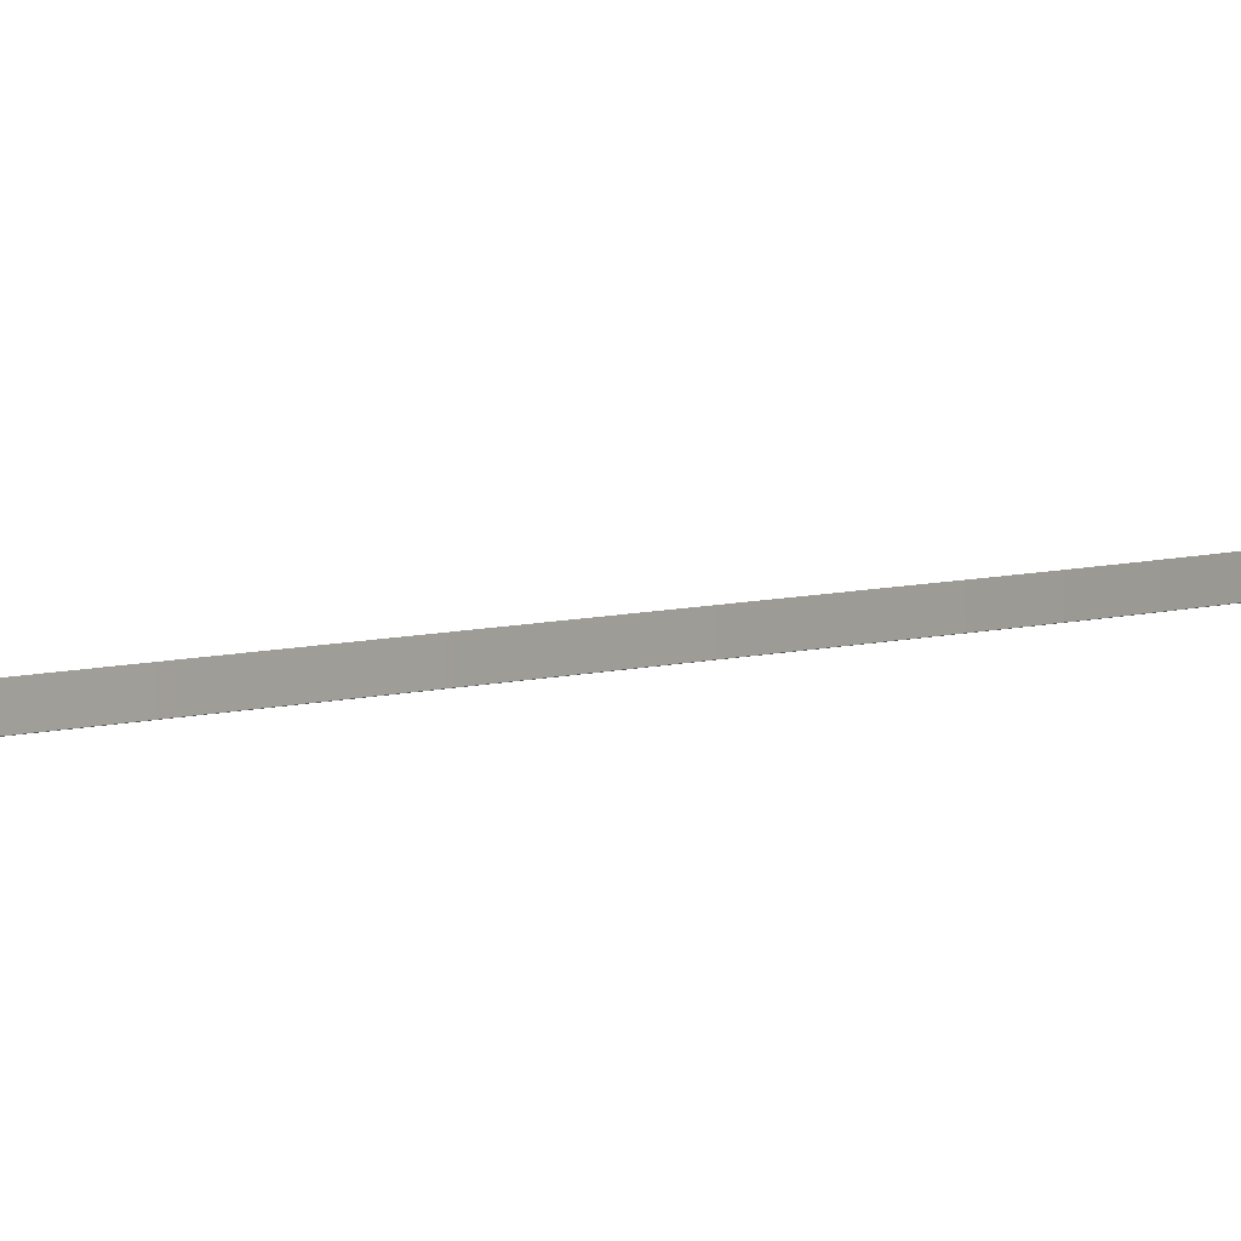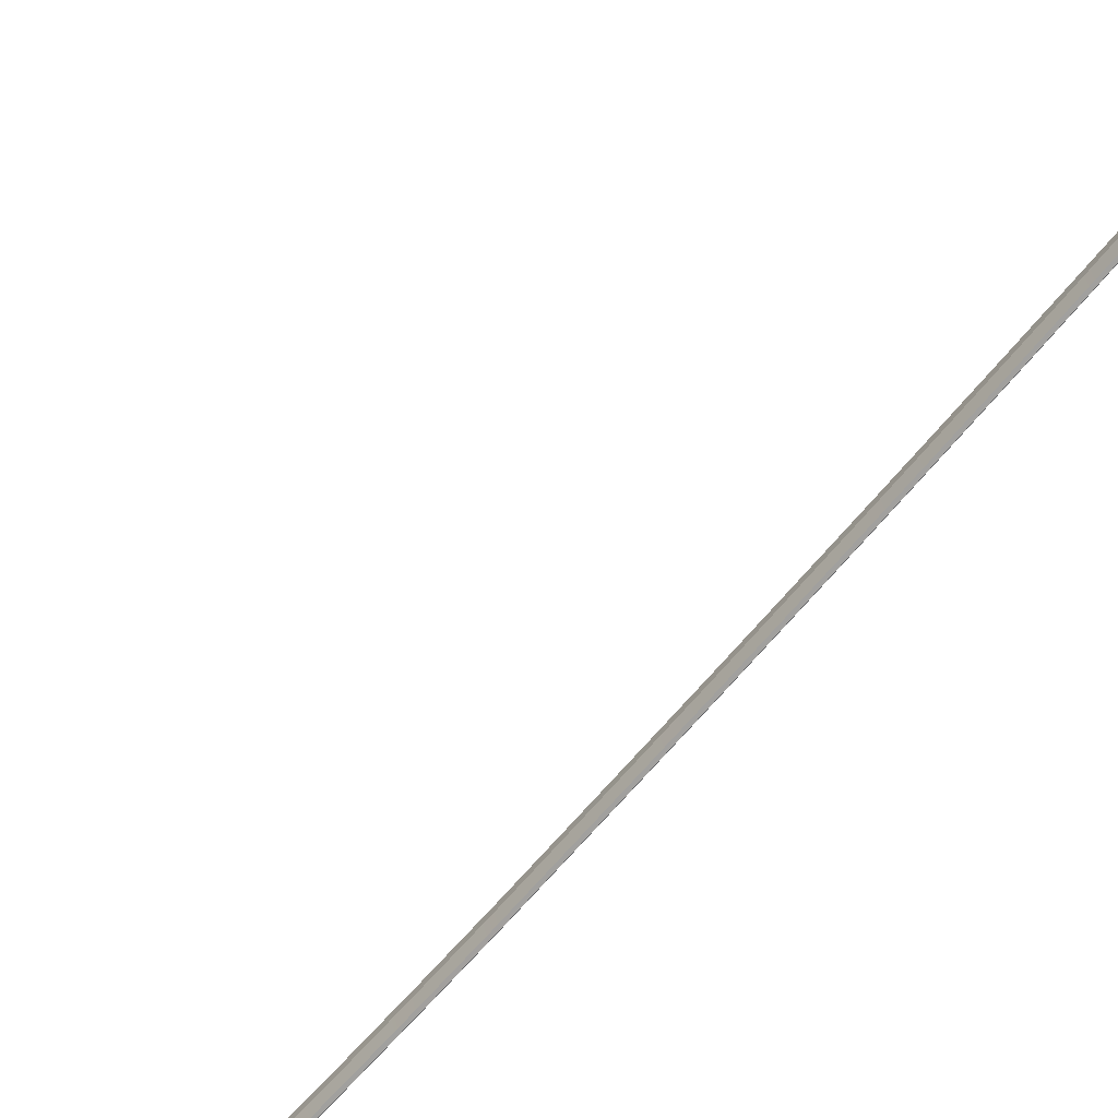
<metadata>
{"format":"obj","ext":"obj","renderer":"f3d","projection":"perspective","resolution":1024,"background":"white","views":[{"elev":4.1,"azim":-139.3,"up":"+Z"},{"elev":-71.9,"azim":144.7,"up":"+Z"}]}
</metadata>
<code>
o _1WALL_small01_10_SUB0_Scene.703
v -3.252e+04 1908 -587.5
v -3.238e+04 2290 -497.3
v -3.24e+04 2294 -595.5
v -3.25e+04 1905 -489.3
v -3.254e+04 1918 -417.5
v -3.254e+04 1914 -585.9
v -3.242e+04 2304 -425.5
v -3.242e+04 2300 -594
v -3.254e+04 1914 -587.5
v -3.242e+04 2300 -595.5
v -3.238e+04 2292 -425.5
v -3.25e+04 1906 -417.5
v -3.263e+04 1526 -579.8
v -3.262e+04 1523 -481.7
v -3.265e+04 1534 -409.9
v -3.265e+04 1531 -578.3
v -3.265e+04 1531 -579.8
v -3.262e+04 1524 -409.9
v -3.273e+04 1139 -573.5
v -3.272e+04 1136 -475.4
v -3.275e+04 1146 -403.5
v -3.276e+04 1144 -572
v -3.275e+04 1143 -573.5
v -3.272e+04 1137 -403.6
v -3.281e+04 747.3 -568.7
v -3.28e+04 745.1 -470.5
v -3.283e+04 752.9 -398.6
v -3.283e+04 751 -567.1
v -3.283e+04 750.8 -568.6
v -3.28e+04 745.9 -398.7
v -3.288e+04 352.7 -564.9
v -3.286e+04 351.2 -466.8
v -3.29e+04 356.8 -394.9
v -3.29e+04 355.4 -563.3
v -3.289e+04 355.3 -564.9
v -3.286e+04 351.7 -395
v -3.292e+04 -44.33 -562.2
v -3.29e+04 -45.26 -464.1
v -3.294e+04 -41.78 -392.2
v -3.294e+04 -42.73 -560.6
v -3.294e+04 -42.76 -562.2
v -3.29e+04 -44.9 -392.3
v -3.294e+04 -443.2 -560.6
v -3.293e+04 -443.5 -462.5
v -3.296e+04 -442.1 -390.5
v -3.297e+04 -442.7 -559
v -3.296e+04 -442.6 -560.5
v -3.293e+04 -443.4 -390.6
v -3.295e+04 -843.1 -560
v -3.293e+04 -842.8 -461.9
v -3.297e+04 -843 -389.9
v -3.297e+04 -843.5 -558.4
v -3.296e+04 -843.3 -559.9
v -3.293e+04 -842.7 -390
v -3.294e+04 -1243 -559
v -3.292e+04 -1242 -460.9
v -3.296e+04 -1243 -388.9
v -3.296e+04 -1244 -557.4
v -3.296e+04 -1244 -558.9
v -3.292e+04 -1242 -389
v -3.292e+04 -1643 -557.5
v -3.29e+04 -1642 -459.4
v -3.294e+04 -1643 -387.5
v -3.294e+04 -1644 -555.9
v -3.294e+04 -1644 -557.5
v -3.29e+04 -1642 -387.6
v -3.29e+04 -2043 -555.7
v -3.288e+04 -2042 -457.6
v -3.292e+04 -2043 -385.7
v -3.292e+04 -2044 -554.1
v -3.292e+04 -2044 -555.7
v -3.288e+04 -2041 -385.8
v -3.288e+04 -2443 -553.8
v -3.286e+04 -2441 -455.7
v -3.29e+04 -2443 -383.7
v -3.29e+04 -2444 -552.2
v -3.29e+04 -2444 -553.7
v -3.286e+04 -2441 -383.8
v -3.286e+04 -2842 -551.9
v -3.284e+04 -2841 -453.8
v -3.288e+04 -2842 -381.8
v -3.288e+04 -2843 -550.3
v -3.288e+04 -2843 -551.8
v -3.284e+04 -2840 -381.9
v -3.283e+04 -3241 -550
v -3.282e+04 -3240 -451.9
v -3.286e+04 -3242 -380
v -3.286e+04 -3243 -548.4
v -3.285e+04 -3243 -550
v -3.282e+04 -3240 -380.1
v -3.281e+04 -3641 -548.3
v -3.279e+04 -3639 -450.2
v -3.283e+04 -3641 -378.2
v -3.283e+04 -3642 -546.7
v -3.283e+04 -3642 -548.2
v -3.279e+04 -3639 -378.3
v -3.278e+04 -4040 -546.6
v -3.277e+04 -4038 -448.5
v -3.28e+04 -4041 -376.6
v -3.28e+04 -4042 -545
v -3.28e+04 -4041 -546.6
v -3.277e+04 -4038 -376.7
v -3.276e+04 -4439 -545.1
v -3.274e+04 -4437 -447
v -3.278e+04 -4440 -375.1
v -3.278e+04 -4441 -543.5
v -3.277e+04 -4440 -545.1
v -3.274e+04 -4437 -375.2
v -3.273e+04 -4838 -543.7
v -3.271e+04 -4837 -445.6
v -3.275e+04 -4839 -373.7
v -3.275e+04 -4840 -542.1
v -3.275e+04 -4840 -543.7
v -3.271e+04 -4836 -373.8
v -3.27e+04 -5237 -542.4
v -3.268e+04 -5235 -444.3
v -3.272e+04 -5238 -372.3
v -3.272e+04 -5239 -540.8
v -3.272e+04 -5239 -542.3
v -3.268e+04 -5235 -372.5
v -3.266e+04 -5636 -541.3
v -3.265e+04 -5634 -443.2
v -3.269e+04 -5637 -371.3
v -3.269e+04 -5638 -539.7
v -3.268e+04 -5638 -541.3
v -3.265e+04 -5634 -371.4
v -3.263e+04 -6035 -540.4
v -3.261e+04 -6033 -442.3
v -3.265e+04 -6036 -370.3
v -3.265e+04 -6037 -538.8
v -3.265e+04 -6036 -540.3
v -3.261e+04 -6033 -370.4
v -3.26e+04 -6433 -539.6
v -3.258e+04 -6432 -441.4
v -3.262e+04 -6435 -369.5
v -3.262e+04 -6435 -538
v -3.262e+04 -6435 -539.5
v -3.258e+04 -6432 -369.6
v -3.256e+04 -6832 -538.9
v -3.255e+04 -6830 -440.8
v -3.258e+04 -6834 -368.8
v -3.259e+04 -6834 -537.3
v -3.258e+04 -6834 -538.8
v -3.255e+04 -6830 -368.9
v -3.253e+04 -7230 -538.4
v -3.251e+04 -7229 -440.2
v -3.255e+04 -7232 -368.3
v -3.255e+04 -7233 -536.8
v -3.255e+04 -7232 -538.3
v -3.251e+04 -7229 -368.4
v -3.249e+04 -7629 -538.1
v -3.247e+04 -7627 -439.9
v -3.251e+04 -7631 -368
v -3.251e+04 -7631 -536.5
v -3.251e+04 -7631 -538
v -3.247e+04 -7627 -368.1
v -3.245e+04 -8027 -537.9
v -3.243e+04 -8025 -439.8
v -3.247e+04 -8029 -367.8
v -3.247e+04 -8029 -536.3
v -3.247e+04 -8029 -537.8
v -3.243e+04 -8025 -367.9
v -3.241e+04 -8425 -537.9
v -3.24e+04 -8424 -439.7
v -3.243e+04 -8427 -367.8
v -3.243e+04 -8428 -536.3
v -3.243e+04 -8427 -537.8
v -3.24e+04 -8424 -367.9
v -3.237e+04 -8823 -538
v -3.236e+04 -8822 -439.9
v -3.239e+04 -8826 -368
v -3.239e+04 -8826 -536.4
v -3.239e+04 -8825 -538
v -3.235e+04 -8822 -368.1
v -3.233e+04 -9221 -538.3
v -3.231e+04 -9220 -440.2
v -3.235e+04 -9224 -368.3
v -3.235e+04 -9224 -536.7
v -3.235e+04 -9223 -538.3
v -3.231e+04 -9220 -368.4
v -3.229e+04 -9619 -538.9
v -3.227e+04 -9617 -440.8
v -3.231e+04 -9622 -368.8
v -3.231e+04 -9622 -537.3
v -3.231e+04 -9621 -538.8
v -3.227e+04 -9617 -369
v -3.224e+04 -1.002e+04 -539.6
v -3.223e+04 -1.001e+04 -441.5
v -3.227e+04 -1.002e+04 -369.5
v -3.227e+04 -1.002e+04 -538
v -3.226e+04 -1.002e+04 -539.5
v -3.223e+04 -1.002e+04 -369.7
v -3.22e+04 -1.041e+04 -540.3
v -3.218e+04 -1.041e+04 -442.2
v -3.222e+04 -1.042e+04 -370.2
v -3.222e+04 -1.042e+04 -538.7
v -3.222e+04 -1.042e+04 -540.2
v -3.218e+04 -1.041e+04 -370.4
v -3.215e+04 -1.081e+04 -541.1
v -3.214e+04 -1.081e+04 -443
v -3.217e+04 -1.081e+04 -371.1
v -3.217e+04 -1.081e+04 -539.5
v -3.217e+04 -1.081e+04 -541.1
v -3.213e+04 -1.081e+04 -371.2
v -3.21e+04 -1.121e+04 -541.8
v -3.208e+04 -1.121e+04 -443.7
v -3.212e+04 -1.121e+04 -371.8
v -3.212e+04 -1.121e+04 -540.2
v -3.212e+04 -1.121e+04 -541.8
v -3.208e+04 -1.121e+04 -371.9
v -3.205e+04 -1.161e+04 -542.4
v -3.203e+04 -1.16e+04 -444.3
v -3.207e+04 -1.161e+04 -372.4
v -3.207e+04 -1.161e+04 -540.8
v -3.207e+04 -1.161e+04 -542.4
v -3.203e+04 -1.16e+04 -372.5
v -3.199e+04 -1.2e+04 -542.9
v -3.198e+04 -1.2e+04 -444.8
v -3.202e+04 -1.2e+04 -372.8
v -3.202e+04 -1.2e+04 -541.3
v -3.201e+04 -1.2e+04 -542.8
v -3.198e+04 -1.2e+04 -372.9
v -3.194e+04 -1.24e+04 -543.2
v -3.192e+04 -1.24e+04 -445.1
v -3.196e+04 -1.24e+04 -373.1
v -3.196e+04 -1.24e+04 -541.6
v -3.196e+04 -1.24e+04 -543.1
v -3.192e+04 -1.239e+04 -373.2
v -3.187e+04 -1.279e+04 -543.2
v -3.186e+04 -1.279e+04 -445.1
v -3.189e+04 -1.28e+04 -373.2
v -3.19e+04 -1.28e+04 -541.6
v -3.189e+04 -1.28e+04 -543.2
v -3.186e+04 -1.279e+04 -373.3
v -3.181e+04 -1.319e+04 -543.1
v -3.179e+04 -1.318e+04 -445
v -3.183e+04 -1.319e+04 -373.1
v -3.183e+04 -1.319e+04 -541.5
v -3.183e+04 -1.319e+04 -543.1
v -3.179e+04 -1.318e+04 -373.2
v -3.174e+04 -1.358e+04 -542.9
v -3.172e+04 -1.358e+04 -444.8
v -3.176e+04 -1.359e+04 -372.8
v -3.176e+04 -1.359e+04 -541.3
v -3.176e+04 -1.359e+04 -542.8
v -3.172e+04 -1.358e+04 -373
v -3.167e+04 -1.398e+04 -542.5
v -3.165e+04 -1.397e+04 -444.4
v -3.169e+04 -1.398e+04 -372.5
v -3.169e+04 -1.398e+04 -540.9
v -3.169e+04 -1.398e+04 -542.5
v -3.165e+04 -1.397e+04 -372.6
v -3.16e+04 -1.437e+04 -542
v -3.158e+04 -1.437e+04 -443.9
v -3.162e+04 -1.437e+04 -371.9
v -3.162e+04 -1.437e+04 -540.4
v -3.162e+04 -1.437e+04 -541.9
v -3.158e+04 -1.437e+04 -372
v -3.152e+04 -1.476e+04 -541.3
v -3.15e+04 -1.476e+04 -443.2
v -3.154e+04 -1.477e+04 -371.2
v -3.154e+04 -1.477e+04 -539.7
v -3.154e+04 -1.477e+04 -541.2
v -3.15e+04 -1.476e+04 -371.3
v -3.144e+04 -1.515e+04 -540.5
v -3.143e+04 -1.515e+04 -442.4
v -3.146e+04 -1.516e+04 -370.4
v -3.146e+04 -1.516e+04 -538.9
v -3.146e+04 -1.516e+04 -540.4
v -3.143e+04 -1.515e+04 -370.5
v -3.136e+04 -1.555e+04 -539.5
v -3.135e+04 -1.554e+04 -441.4
v -3.138e+04 -1.555e+04 -369.5
v -3.138e+04 -1.555e+04 -537.9
v -3.138e+04 -1.555e+04 -539.5
v -3.135e+04 -1.554e+04 -369.6
v -3.128e+04 -1.594e+04 -538.4
v -3.126e+04 -1.593e+04 -440.3
v -3.13e+04 -1.594e+04 -368.4
v -3.13e+04 -1.594e+04 -536.8
v -3.13e+04 -1.594e+04 -538.4
v -3.126e+04 -1.593e+04 -368.5
v -3.12e+04 -1.633e+04 -537.3
v -3.118e+04 -1.633e+04 -439.2
v -3.122e+04 -1.633e+04 -367.2
v -3.122e+04 -1.633e+04 -535.7
v -3.122e+04 -1.633e+04 -537.2
v -3.118e+04 -1.633e+04 -367.3
v -3.111e+04 -1.672e+04 -536.1
v -3.11e+04 -1.672e+04 -437.9
v -3.113e+04 -1.673e+04 -366
v -3.113e+04 -1.673e+04 -534.5
v -3.113e+04 -1.673e+04 -536
v -3.11e+04 -1.672e+04 -366.1
v -3.103e+04 -1.711e+04 -534.8
v -3.101e+04 -1.711e+04 -436.7
v -3.105e+04 -1.712e+04 -364.7
v -3.105e+04 -1.712e+04 -533.2
v -3.105e+04 -1.712e+04 -534.7
v -3.101e+04 -1.711e+04 -364.8
v -3.094e+04 -1.75e+04 -533.5
v -3.093e+04 -1.75e+04 -435.3
v -3.096e+04 -1.751e+04 -363.4
v -3.096e+04 -1.751e+04 -531.9
v -3.096e+04 -1.751e+04 -533.4
v -3.093e+04 -1.75e+04 -363.5
v -3.086e+04 -1.789e+04 -532.1
v -3.084e+04 -1.789e+04 -434
v -3.088e+04 -1.79e+04 -362.1
v -3.088e+04 -1.79e+04 -530.5
v -3.088e+04 -1.79e+04 -532.1
v -3.084e+04 -1.789e+04 -362.2
v -3.077e+04 -1.828e+04 -530.9
v -3.075e+04 -1.828e+04 -432.8
v -3.079e+04 -1.829e+04 -360.9
v -3.079e+04 -1.829e+04 -529.3
v -3.079e+04 -1.829e+04 -530.9
v -3.075e+04 -1.828e+04 -361
v -3.068e+04 -1.868e+04 -529.9
v -3.067e+04 -1.867e+04 -431.8
v -3.07e+04 -1.868e+04 -359.8
v -3.07e+04 -1.868e+04 -528.3
v -3.07e+04 -1.868e+04 -529.8
v -3.067e+04 -1.867e+04 -360
v -3.06e+04 -1.907e+04 -529.3
v -3.058e+04 -1.906e+04 -431.2
v -3.062e+04 -1.907e+04 -359.2
v -3.062e+04 -1.907e+04 -527.7
v -3.061e+04 -1.907e+04 -529.2
v -3.058e+04 -1.906e+04 -359.3
v -3.051e+04 -1.946e+04 -529.1
v -3.049e+04 -1.945e+04 -431
v -3.053e+04 -1.946e+04 -359
v -3.053e+04 -1.946e+04 -527.5
v -3.053e+04 -1.946e+04 -529
v -3.049e+04 -1.945e+04 -359.1
v -3.042e+04 -1.985e+04 -529.2
v -3.04e+04 -1.984e+04 -431.1
v -3.044e+04 -1.985e+04 -359.2
v -3.044e+04 -1.985e+04 -527.6
v -3.044e+04 -1.985e+04 -529.2
v -3.04e+04 -1.984e+04 -359.3
v -3.033e+04 -2.023e+04 -529.7
v -3.031e+04 -2.023e+04 -431.6
v -3.035e+04 -2.024e+04 -359.7
v -3.035e+04 -2.024e+04 -528.1
v -3.034e+04 -2.024e+04 -529.7
v -3.031e+04 -2.023e+04 -359.8
v -3.023e+04 -2.062e+04 -530.7
v -3.022e+04 -2.062e+04 -432.5
v -3.025e+04 -2.063e+04 -360.6
v -3.025e+04 -2.063e+04 -529.1
v -3.025e+04 -2.063e+04 -530.6
v -3.021e+04 -2.062e+04 -360.7
f 1 3 2
f 1 2 4
f 5 7 6
f 8 6 7
f 3 1 9
f 9 10 3
f 8 9 6
f 9 8 10
f 11 4 2
f 4 11 12
f 13 1 4
f 13 4 14
f 15 5 16
f 6 16 5
f 13 9 1
f 9 13 17
f 6 17 16
f 17 6 9
f 12 14 4
f 14 12 18
f 19 13 14
f 19 14 20
f 21 15 22
f 16 22 15
f 19 17 13
f 17 19 23
f 16 23 22
f 23 16 17
f 18 20 14
f 20 18 24
f 25 19 20
f 25 20 26
f 27 21 28
f 22 28 21
f 19 25 29
f 29 23 19
f 22 29 28
f 29 22 23
f 24 26 20
f 26 24 30
f 31 25 26
f 31 26 32
f 33 28 34
f 28 33 27
f 25 31 35
f 35 29 25
f 28 35 34
f 35 28 29
f 30 32 26
f 32 30 36
f 37 31 32
f 37 32 38
f 39 34 40
f 34 39 33
f 37 35 31
f 35 37 41
f 34 41 40
f 41 34 35
f 36 38 32
f 38 36 42
f 43 37 38
f 43 38 44
f 45 40 46
f 40 45 39
f 43 41 37
f 41 43 47
f 40 47 46
f 47 40 41
f 42 44 38
f 44 42 48
f 49 43 44
f 49 44 50
f 51 46 52
f 46 51 45
f 43 49 53
f 53 47 43
f 46 53 52
f 53 46 47
f 48 54 44
f 50 44 54
f 49 56 55
f 56 49 50
f 57 52 58
f 52 57 51
f 49 55 59
f 59 53 49
f 59 52 53
f 52 59 58
f 54 56 50
f 56 54 60
f 55 62 61
f 62 55 56
f 63 58 64
f 58 63 57
f 55 61 65
f 65 59 55
f 65 58 59
f 58 65 64
f 60 62 56
f 62 60 66
f 61 68 67
f 68 61 62
f 69 64 70
f 64 69 63
f 67 65 61
f 65 67 71
f 71 64 65
f 64 71 70
f 66 68 62
f 68 66 72
f 67 74 73
f 74 67 68
f 75 70 76
f 70 75 69
f 67 73 77
f 77 71 67
f 77 70 71
f 70 77 76
f 72 78 68
f 74 68 78
f 73 80 79
f 80 73 74
f 81 76 82
f 76 81 75
f 73 79 83
f 83 77 73
f 83 76 77
f 76 83 82
f 78 84 74
f 80 74 84
f 79 86 85
f 86 79 80
f 87 82 88
f 82 87 81
f 85 83 79
f 83 85 89
f 89 82 83
f 82 89 88
f 84 90 80
f 86 80 90
f 85 92 91
f 92 85 86
f 93 88 94
f 88 93 87
f 91 89 85
f 89 91 95
f 95 88 89
f 88 95 94
f 90 96 86
f 92 86 96
f 91 98 97
f 98 91 92
f 99 94 100
f 94 99 93
f 91 97 101
f 101 95 91
f 101 94 95
f 94 101 100
f 96 102 92
f 98 92 102
f 97 104 103
f 104 97 98
f 105 100 106
f 100 105 99
f 97 103 107
f 107 101 97
f 107 100 101
f 100 107 106
f 102 108 98
f 104 98 108
f 103 110 109
f 110 103 104
f 111 106 112
f 106 111 105
f 109 107 103
f 107 109 113
f 113 106 107
f 106 113 112
f 108 114 104
f 110 104 114
f 109 116 115
f 116 109 110
f 117 112 118
f 112 117 111
f 115 113 109
f 113 115 119
f 119 112 113
f 112 119 118
f 114 120 110
f 116 110 120
f 115 122 121
f 122 115 116
f 123 118 124
f 118 123 117
f 115 121 125
f 125 119 115
f 125 118 119
f 118 125 124
f 120 126 116
f 122 116 126
f 121 128 127
f 128 121 122
f 129 124 130
f 124 129 123
f 127 125 121
f 125 127 131
f 131 124 125
f 124 131 130
f 126 132 122
f 128 122 132
f 127 134 133
f 134 127 128
f 135 130 136
f 130 135 129
f 127 133 137
f 137 131 127
f 137 130 131
f 130 137 136
f 132 138 128
f 134 128 138
f 133 140 139
f 140 133 134
f 141 136 142
f 136 141 135
f 133 139 143
f 143 137 133
f 143 136 137
f 136 143 142
f 138 144 134
f 140 134 144
f 139 146 145
f 146 139 140
f 147 142 148
f 142 147 141
f 145 143 139
f 143 145 149
f 149 142 143
f 142 149 148
f 144 150 140
f 146 140 150
f 145 152 151
f 152 145 146
f 153 148 154
f 148 153 147
f 145 151 155
f 155 149 145
f 155 148 149
f 148 155 154
f 150 156 146
f 152 146 156
f 151 158 157
f 158 151 152
f 159 154 160
f 154 159 153
f 157 155 151
f 155 157 161
f 161 154 155
f 154 161 160
f 156 162 152
f 158 152 162
f 157 164 163
f 164 157 158
f 165 160 166
f 160 165 159
f 163 161 157
f 161 163 167
f 167 160 161
f 160 167 166
f 162 168 158
f 164 158 168
f 163 170 169
f 170 163 164
f 171 166 172
f 166 171 165
f 163 169 173
f 173 167 163
f 173 166 167
f 166 173 172
f 168 174 164
f 170 164 174
f 169 176 175
f 176 169 170
f 177 172 178
f 172 177 171
f 175 173 169
f 173 175 179
f 179 172 173
f 172 179 178
f 174 180 170
f 176 170 180
f 175 182 181
f 182 175 176
f 183 178 184
f 178 183 177
f 175 181 185
f 185 179 175
f 185 178 179
f 178 185 184
f 180 186 176
f 182 176 186
f 181 188 187
f 188 181 182
f 189 184 190
f 184 189 183
f 187 185 181
f 185 187 191
f 191 184 185
f 184 191 190
f 186 192 182
f 188 182 192
f 187 194 193
f 194 187 188
f 195 190 196
f 190 195 189
f 193 191 187
f 191 193 197
f 197 190 191
f 190 197 196
f 192 198 188
f 194 188 198
f 193 200 199
f 200 193 194
f 201 196 202
f 196 201 195
f 193 199 203
f 203 197 193
f 203 196 197
f 196 203 202
f 198 204 194
f 200 194 204
f 199 206 205
f 206 199 200
f 207 202 208
f 202 207 201
f 199 205 209
f 209 203 199
f 209 202 203
f 202 209 208
f 204 210 200
f 206 200 210
f 205 212 211
f 212 205 206
f 213 208 214
f 208 213 207
f 211 209 205
f 209 211 215
f 215 208 209
f 208 215 214
f 210 216 206
f 212 206 216
f 211 218 217
f 218 211 212
f 219 214 220
f 214 219 213
f 217 215 211
f 215 217 221
f 221 214 215
f 214 221 220
f 216 222 212
f 218 212 222
f 217 224 223
f 224 217 218
f 225 220 226
f 220 225 219
f 223 221 217
f 221 223 227
f 227 220 221
f 220 227 226
f 222 228 218
f 224 218 228
f 223 230 229
f 230 223 224
f 231 226 232
f 226 231 225
f 223 229 233
f 233 227 223
f 233 226 227
f 226 233 232
f 228 234 224
f 230 224 234
f 229 236 235
f 236 229 230
f 237 232 238
f 232 237 231
f 229 235 239
f 239 233 229
f 239 232 233
f 232 239 238
f 234 240 230
f 236 230 240
f 235 242 241
f 242 235 236
f 243 238 244
f 238 243 237
f 241 239 235
f 239 241 245
f 245 238 239
f 238 245 244
f 240 246 236
f 242 236 246
f 241 248 247
f 248 241 242
f 249 244 250
f 244 249 243
f 247 245 241
f 245 247 251
f 251 244 245
f 244 251 250
f 246 252 242
f 248 242 252
f 247 254 253
f 254 247 248
f 255 250 256
f 250 255 249
f 247 253 257
f 257 251 247
f 257 250 251
f 250 257 256
f 252 258 248
f 254 248 258
f 253 260 259
f 260 253 254
f 261 256 262
f 256 261 255
f 253 259 263
f 263 257 253
f 263 256 257
f 256 263 262
f 258 264 254
f 260 254 264
f 259 266 265
f 266 259 260
f 267 262 268
f 262 267 261
f 265 263 259
f 263 265 269
f 269 262 263
f 262 269 268
f 264 270 260
f 266 260 270
f 265 272 271
f 272 265 266
f 273 268 274
f 268 273 267
f 271 269 265
f 269 271 275
f 275 268 269
f 268 275 274
f 270 276 266
f 272 266 276
f 271 278 277
f 278 271 272
f 279 274 280
f 274 279 273
f 271 277 281
f 281 275 271
f 281 274 275
f 274 281 280
f 276 282 272
f 278 272 282
f 277 284 283
f 284 277 278
f 285 280 286
f 280 285 279
f 277 283 287
f 287 281 277
f 287 280 281
f 280 287 286
f 282 288 278
f 284 278 288
f 283 290 289
f 290 283 284
f 291 286 292
f 286 291 285
f 283 289 293
f 293 287 283
f 293 286 287
f 286 293 292
f 288 294 284
f 290 284 294
f 289 296 295
f 296 289 290
f 297 292 298
f 292 297 291
f 289 295 299
f 299 293 289
f 299 292 293
f 292 299 298
f 294 300 290
f 296 290 300
f 295 302 301
f 302 295 296
f 303 298 304
f 298 303 297
f 295 301 305
f 305 299 295
f 305 298 299
f 298 305 304
f 300 306 296
f 302 296 306
f 301 308 307
f 308 301 302
f 309 304 310
f 304 309 303
f 307 305 301
f 305 307 311
f 311 304 305
f 304 311 310
f 306 312 302
f 308 302 312
f 307 314 313
f 314 307 308
f 315 310 316
f 310 315 309
f 313 311 307
f 311 313 317
f 317 310 311
f 310 317 316
f 312 318 308
f 314 308 318
f 313 320 319
f 320 313 314
f 321 316 322
f 316 321 315
f 319 317 313
f 317 319 323
f 323 316 317
f 316 323 322
f 318 324 314
f 320 314 324
f 319 326 325
f 326 319 320
f 327 322 328
f 322 327 321
f 325 323 319
f 323 325 329
f 329 322 323
f 322 329 328
f 324 330 320
f 326 320 330
f 325 332 331
f 332 325 326
f 333 328 334
f 328 333 327
f 325 331 335
f 335 329 325
f 335 328 329
f 328 335 334
f 330 336 326
f 332 326 336
f 331 338 337
f 338 331 332
f 339 334 340
f 334 339 333
f 331 337 341
f 341 335 331
f 341 334 335
f 334 341 340
f 336 342 332
f 338 332 342
f 337 344 343
f 344 337 338
f 345 340 346
f 340 345 339
f 343 341 337
f 341 343 347
f 347 340 341
f 340 347 346
f 342 348 338
f 344 338 348
f 343 350 349
f 350 343 344
f 351 346 352
f 346 351 345
f 349 347 343
f 347 349 353
f 353 346 347
f 346 353 352
f 348 354 344
f 350 344 354

</code>
